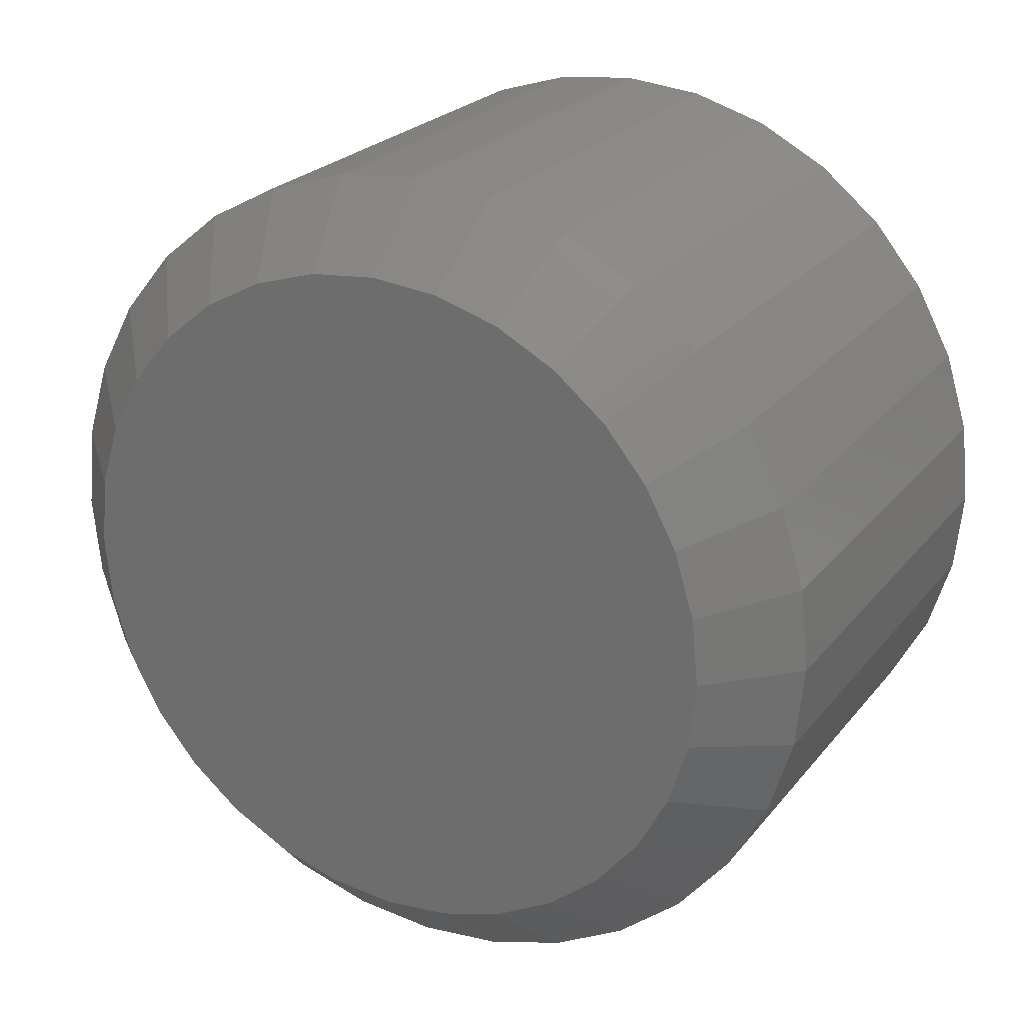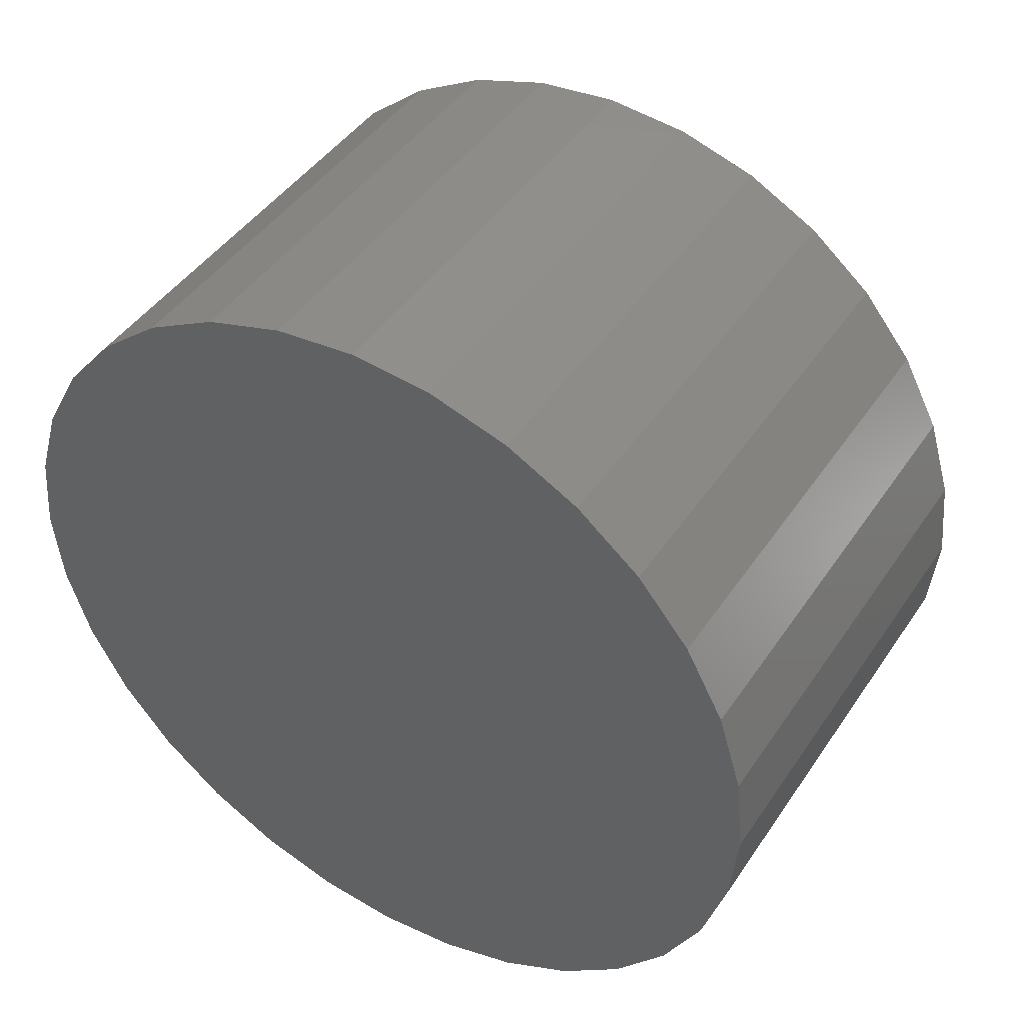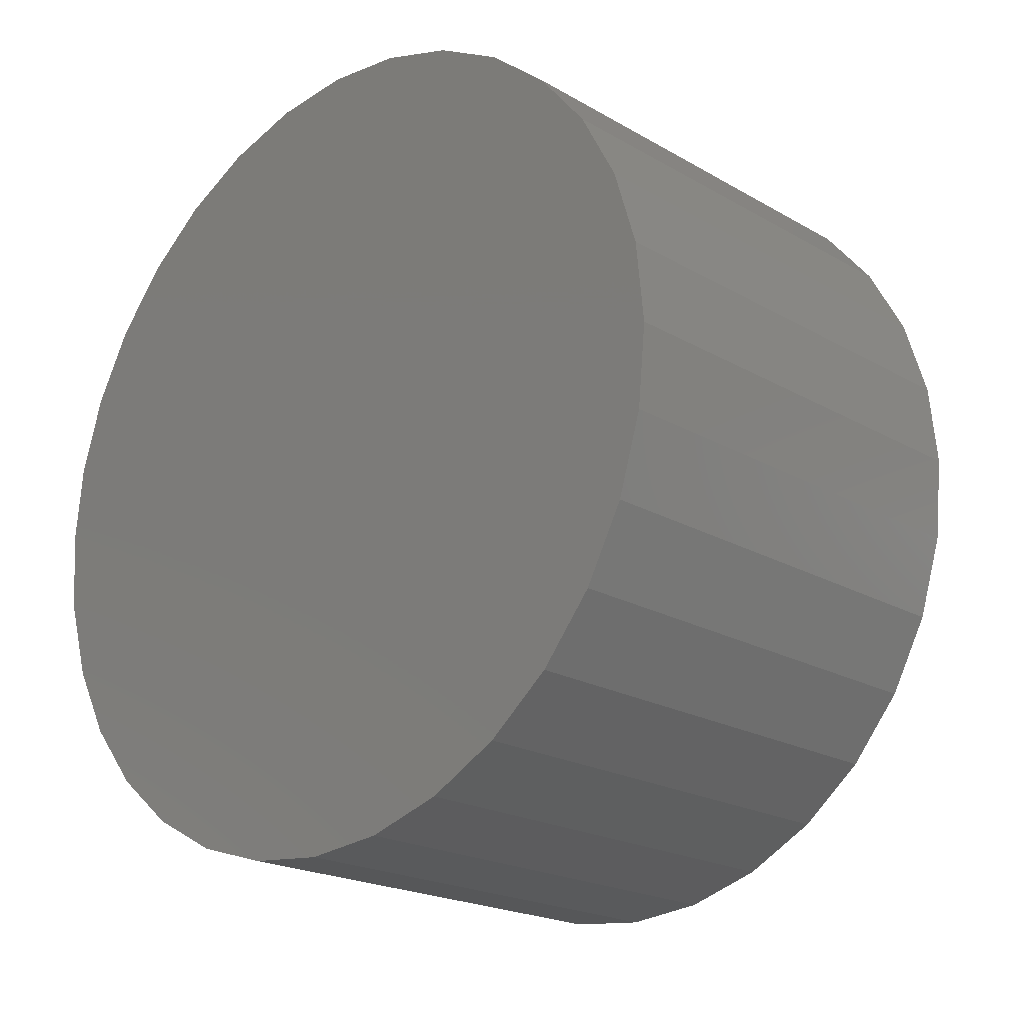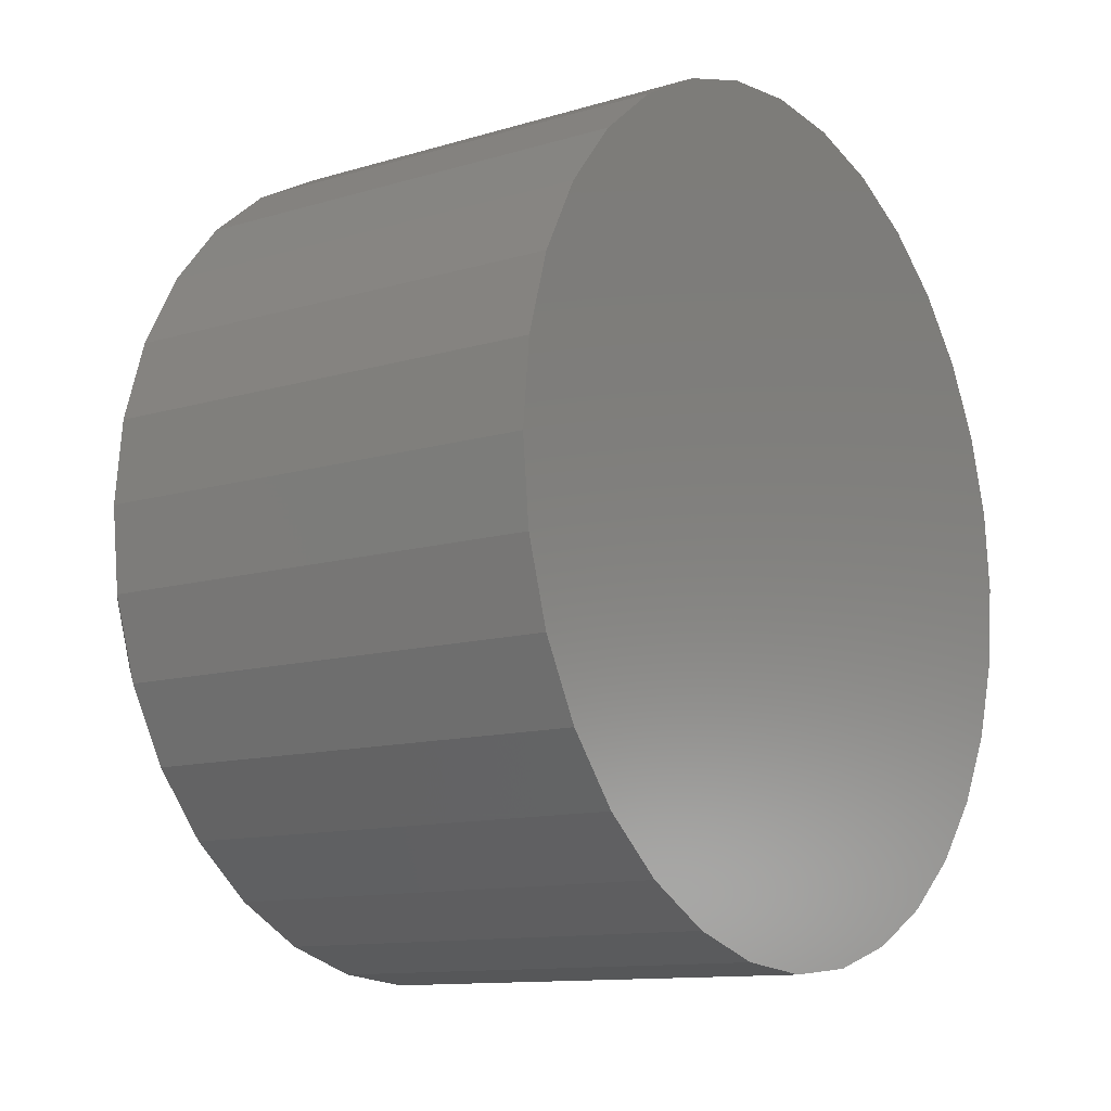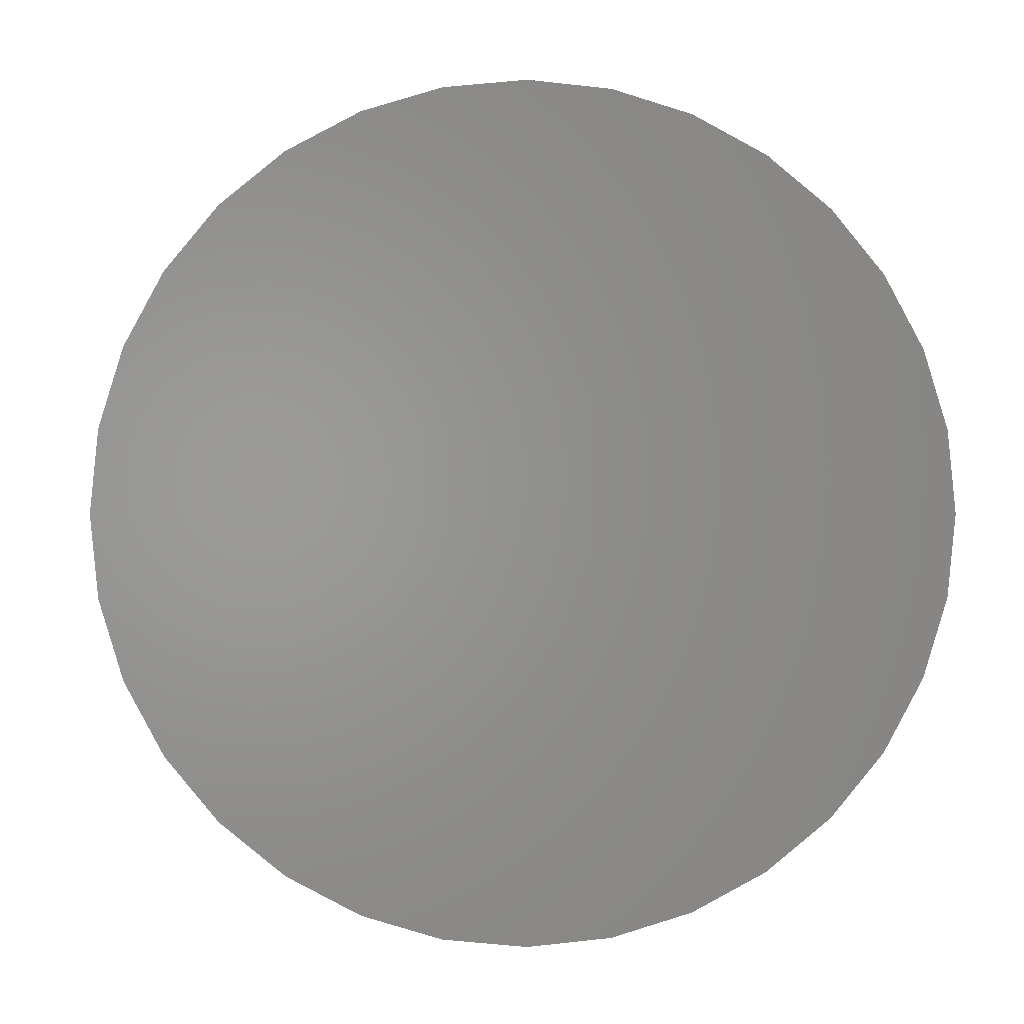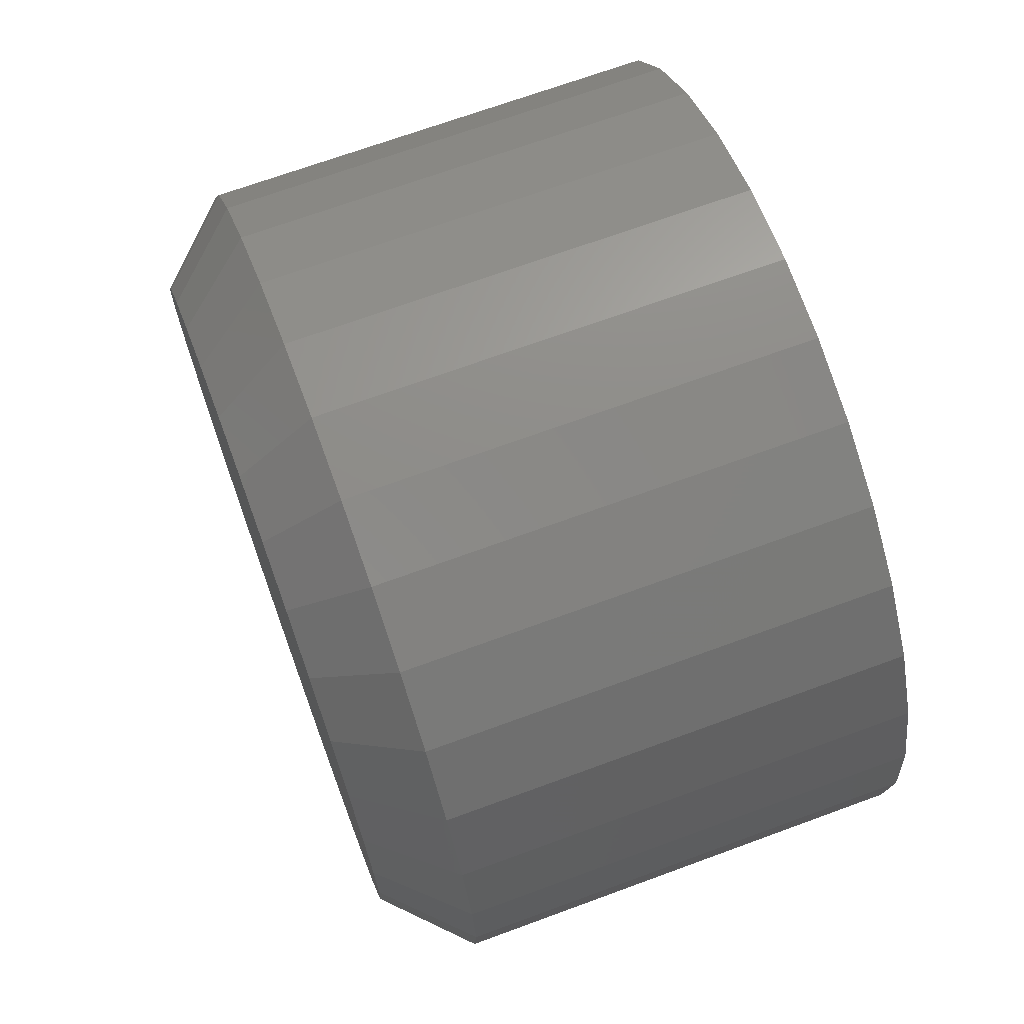
<metadata>
{"format":"stl","ext":"stl","renderer":"f3d","projection":"perspective","resolution":1024,"background":"white","views":[{"elev":23.7,"azim":118.6,"up":"+Y"},{"elev":44.3,"azim":-58.4,"up":"+Y"},{"elev":-20.4,"azim":-46.4,"up":"+Y"},{"elev":-11.7,"azim":-144.2,"up":"+Y"},{"elev":0.4,"azim":-93.1,"up":"+Y"},{"elev":69.4,"azim":159.8,"up":"+Z"}]}
</metadata>
<code>
# stl→obj: 96 verts, 188 faces
v 0.05469 0.2266 0.0338
v 0.05469 0.2199 0.03313
v 0.05469 0.2134 0.03116
v 0.05469 0.2334 0.03313
v 0.05469 0.2399 0.03116
v 0.05469 0.2074 0.02796
v 0.05469 0.2459 0.02796
v 0.05469 0.2022 0.02366
v 0.05469 0.2511 0.02366
v 0.05469 0.1979 0.01841
v 0.05469 0.2554 0.01841
v 0.05469 0.1947 0.01243
v 0.05469 0.2586 0.01243
v 0.05469 0.1927 0.005932
v 0.05469 0.2606 0.005932
v 0.05469 0.2606 -0.007577
v 0.05469 0.1947 -0.01407
v 0.05469 0.2586 -0.01407
v 0.05469 0.1979 -0.02006
v 0.05469 0.2554 -0.02006
v 0.05469 0.2022 -0.0253
v 0.05469 0.2511 -0.0253
v 0.05469 0.2074 -0.02961
v 0.05469 0.2459 -0.02961
v 0.05469 0.2134 -0.03281
v 0.05469 0.2399 -0.03281
v 0.05469 0.2199 -0.03478
v 0.05469 0.2266 -0.03544
v 0.05469 0.2334 -0.03478
v 0.05469 0.2613 -0.0008224
v 0.05469 0.192 -0.0008224
v 0.05469 0.1927 -0.007577
v 6.939e-18 0.2691 -0.0008224
v 0.04688 0.2691 -0.0008224
v 7.398e-18 0.2683 -0.009101
v 0.04688 0.2683 -0.009101
v 7.84e-18 0.2658 -0.01706
v 0.04688 0.2658 -0.01706
v 8.248e-18 0.2619 -0.0244
v 0.04688 0.2619 -0.0244
v 8.605e-18 0.2567 -0.03083
v 0.04688 0.2567 -0.03083
v 8.897e-18 0.2502 -0.03611
v 0.04688 0.2502 -0.03611
v 9.115e-18 0.2429 -0.04003
v 0.04688 0.2429 -0.04003
v 9.249e-18 0.2349 -0.04244
v 0.04688 0.2349 -0.04244
v 9.294e-18 0.2266 -0.04326
v 0.04688 0.2266 -0.04326
v 9.249e-18 0.2184 -0.04244
v 0.04688 0.2184 -0.04244
v 9.115e-18 0.2104 -0.04003
v 0.04688 0.2104 -0.04003
v 8.897e-18 0.2031 -0.03611
v 0.04688 0.2031 -0.03611
v 8.605e-18 0.1966 -0.03083
v 0.04688 0.1966 -0.03083
v 8.248e-18 0.1914 -0.0244
v 0.04688 0.1914 -0.0244
v 7.84e-18 0.1874 -0.01706
v 0.04688 0.1874 -0.01706
v 7.398e-18 0.185 -0.009101
v 0.04688 0.185 -0.009101
v 6.939e-18 0.1842 -0.0008224
v 0.04688 0.1842 -0.0008224
v 6.479e-18 0.185 0.007456
v 0.04688 0.185 0.007456
v 6.037e-18 0.1874 0.01542
v 0.04688 0.1874 0.01542
v 5.63e-18 0.1914 0.02275
v 0.04688 0.1914 0.02275
v 5.273e-18 0.1966 0.02918
v 0.04688 0.1966 0.02918
v 4.98e-18 0.2031 0.03446
v 0.04688 0.2031 0.03446
v 4.763e-18 0.2104 0.03838
v 0.04688 0.2104 0.03838
v 4.629e-18 0.2184 0.0408
v 0.04688 0.2184 0.0408
v 4.583e-18 0.2266 0.04161
v 0.04688 0.2266 0.04161
v 4.629e-18 0.2349 0.0408
v 0.04688 0.2349 0.0408
v 4.763e-18 0.2429 0.03838
v 0.04688 0.2429 0.03838
v 4.98e-18 0.2502 0.03446
v 0.04688 0.2502 0.03446
v 5.273e-18 0.2567 0.02918
v 0.04688 0.2567 0.02918
v 5.63e-18 0.2619 0.02275
v 0.04688 0.2619 0.02275
v 6.037e-18 0.2658 0.01542
v 0.04688 0.2658 0.01542
v 6.479e-18 0.2683 0.007456
v 0.04688 0.2683 0.007456
f 1 2 3
f 4 1 3
f 4 3 5
f 5 3 6
f 5 6 7
f 7 6 8
f 7 8 9
f 9 8 10
f 9 10 11
f 11 10 12
f 11 12 13
f 13 12 14
f 13 14 15
f 16 17 18
f 18 17 19
f 18 19 20
f 20 19 21
f 20 21 22
f 22 21 23
f 22 23 24
f 24 23 25
f 24 25 26
f 26 25 27
f 26 27 28
f 26 28 29
f 15 14 30
f 30 14 31
f 30 31 16
f 16 31 32
f 16 32 17
f 33 34 35
f 35 34 36
f 35 36 37
f 37 36 38
f 37 38 39
f 39 38 40
f 39 40 41
f 41 40 42
f 41 42 43
f 43 42 44
f 43 44 45
f 45 44 46
f 45 46 47
f 47 46 48
f 47 48 49
f 49 48 50
f 49 50 51
f 51 50 52
f 51 52 53
f 53 52 54
f 53 54 55
f 55 54 56
f 55 56 57
f 57 56 58
f 57 58 59
f 59 58 60
f 59 60 61
f 61 60 62
f 61 62 63
f 63 62 64
f 63 64 65
f 65 64 66
f 65 66 67
f 67 66 68
f 67 68 69
f 69 68 70
f 69 70 71
f 71 70 72
f 71 72 73
f 73 72 74
f 73 74 75
f 75 74 76
f 75 76 77
f 77 76 78
f 77 78 79
f 79 78 80
f 79 80 81
f 81 80 82
f 81 82 83
f 83 82 84
f 83 84 85
f 85 84 86
f 85 86 87
f 87 86 88
f 87 88 89
f 89 88 90
f 89 90 91
f 91 90 92
f 91 92 93
f 93 92 94
f 93 94 95
f 95 94 96
f 95 96 33
f 33 96 34
f 31 14 66
f 14 68 66
f 34 96 30
f 96 15 30
f 96 94 13
f 15 96 13
f 92 90 11
f 11 94 92
f 13 94 11
f 88 86 5
f 7 88 5
f 7 9 88
f 84 82 4
f 4 86 84
f 5 86 4
f 80 78 3
f 2 80 3
f 2 1 80
f 76 74 6
f 6 78 76
f 3 78 6
f 72 70 12
f 10 72 12
f 10 8 72
f 14 70 68
f 12 70 14
f 9 11 90
f 90 88 9
f 1 4 82
f 82 80 1
f 8 6 74
f 74 72 8
f 30 16 34
f 16 36 34
f 66 64 31
f 64 32 31
f 64 62 17
f 32 64 17
f 60 58 19
f 19 62 60
f 17 62 19
f 56 54 25
f 23 56 25
f 23 21 56
f 52 50 27
f 27 54 52
f 25 54 27
f 48 46 26
f 29 48 26
f 29 28 48
f 44 42 24
f 24 46 44
f 26 46 24
f 40 38 18
f 20 40 18
f 20 22 40
f 16 38 36
f 18 38 16
f 21 19 58
f 58 56 21
f 28 27 50
f 50 48 28
f 22 24 42
f 42 40 22
f 77 79 81
f 77 81 83
f 85 77 83
f 75 77 85
f 87 75 85
f 73 75 87
f 89 73 87
f 71 73 89
f 91 71 89
f 69 71 91
f 93 69 91
f 67 69 93
f 95 67 93
f 37 61 35
f 59 61 37
f 39 59 37
f 57 59 39
f 41 57 39
f 55 57 41
f 43 55 41
f 53 55 43
f 45 53 43
f 51 53 45
f 49 51 45
f 47 49 45
f 61 63 35
f 35 63 65
f 35 65 33
f 33 65 67
f 33 67 95

</code>
